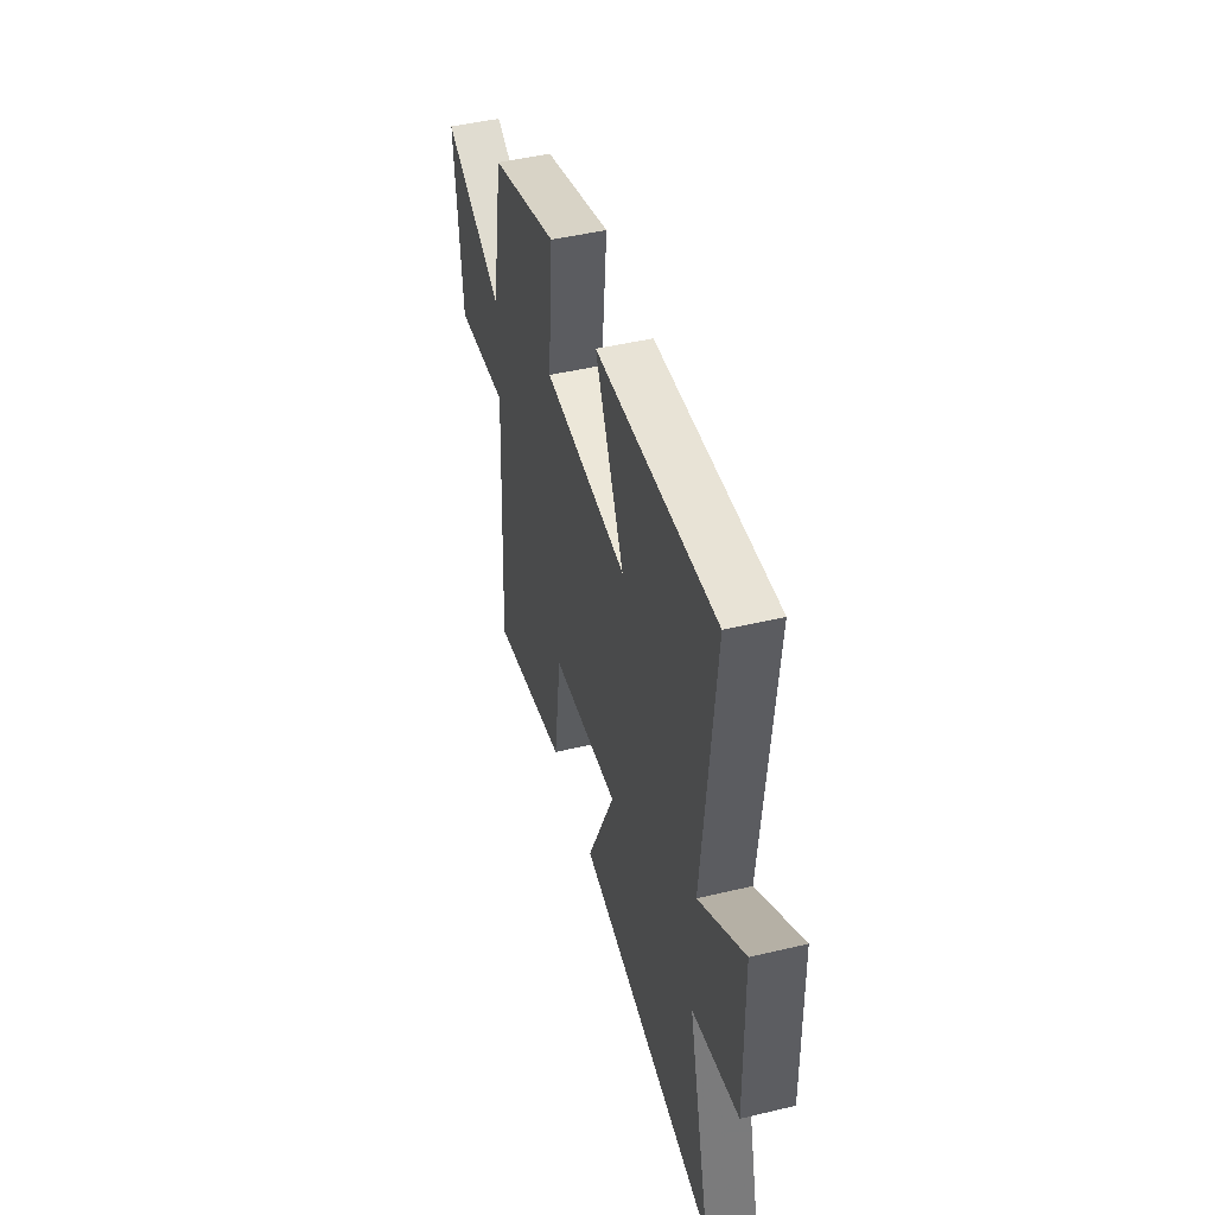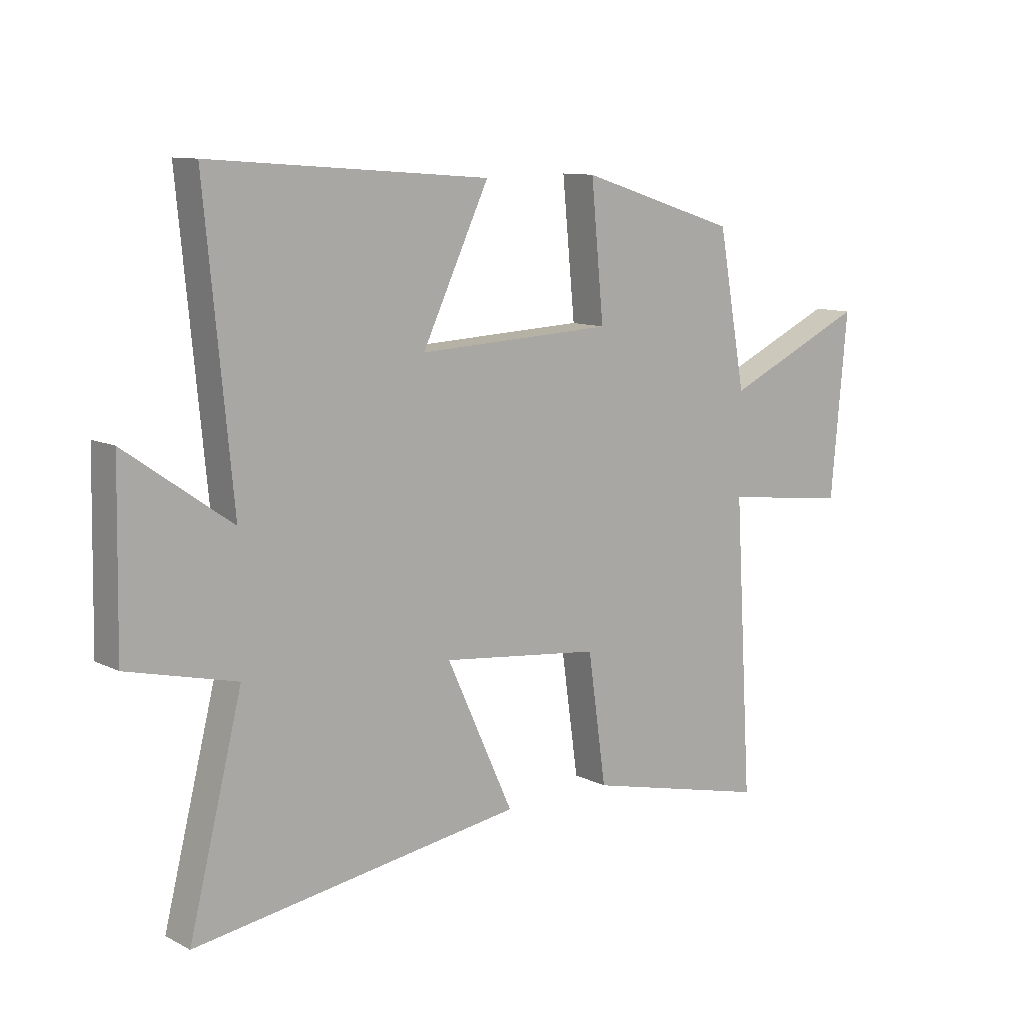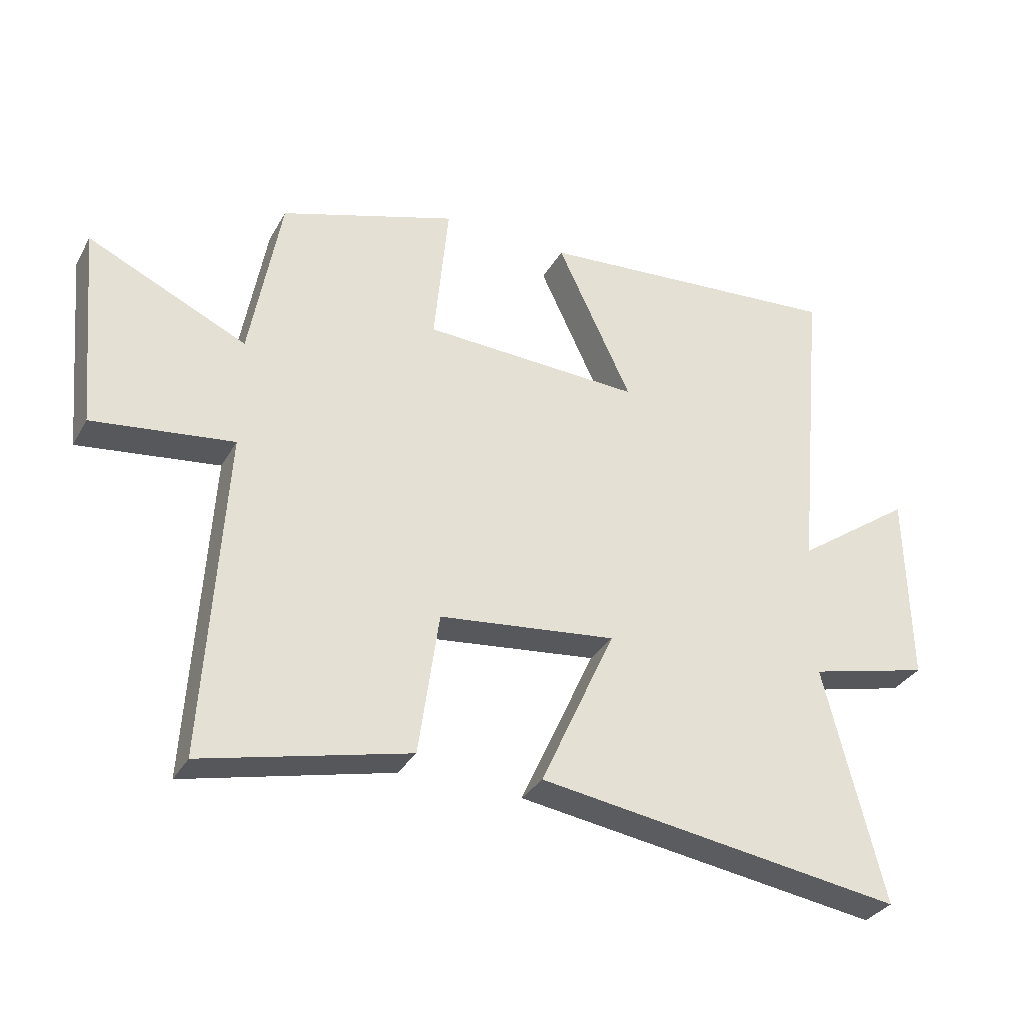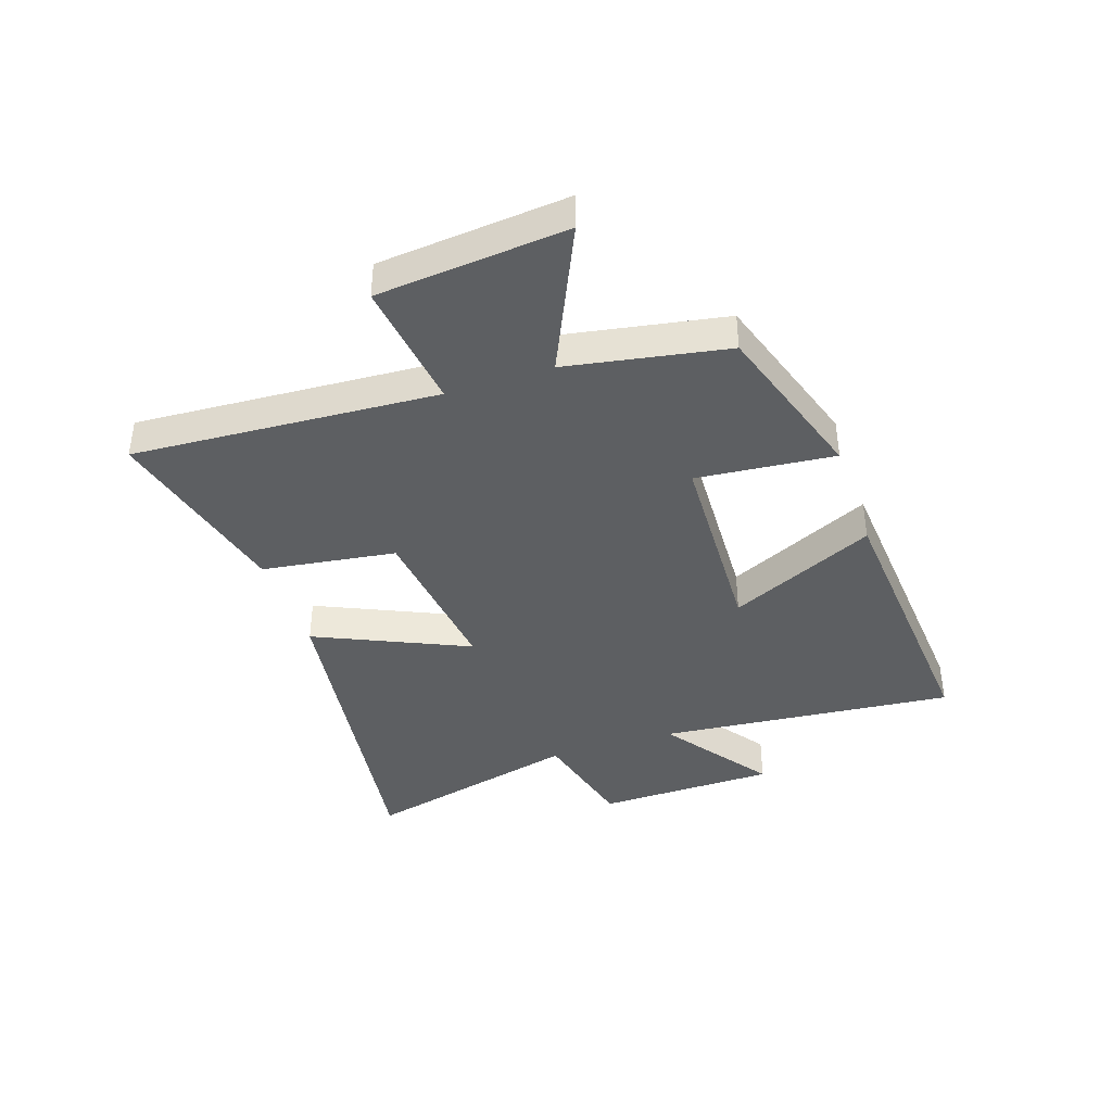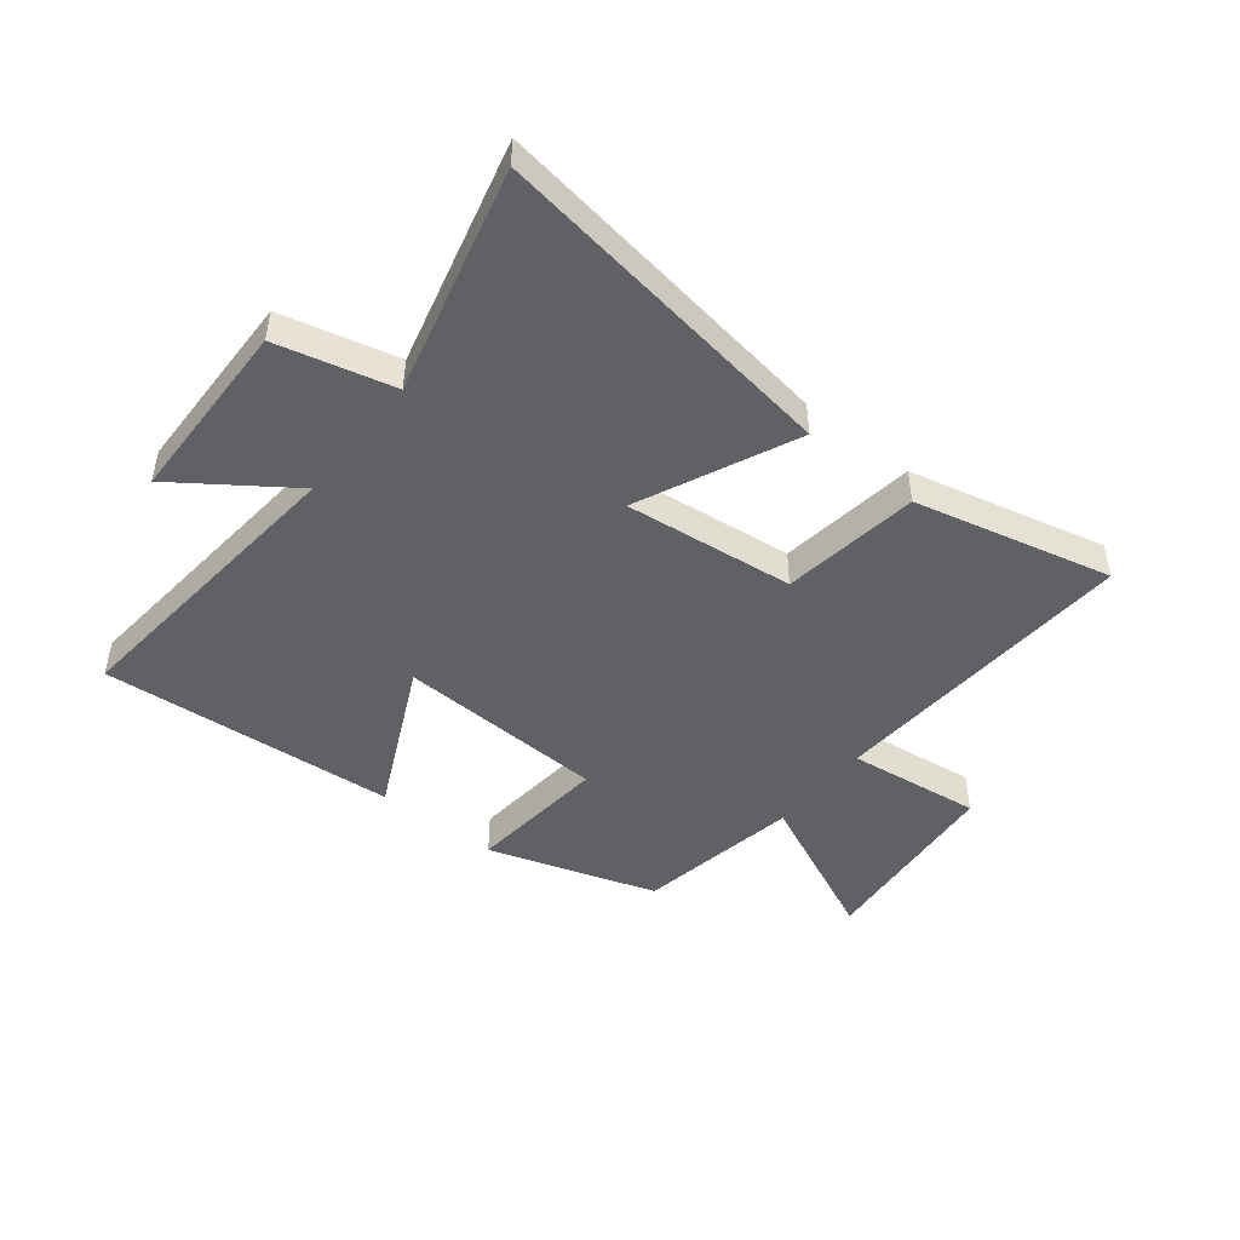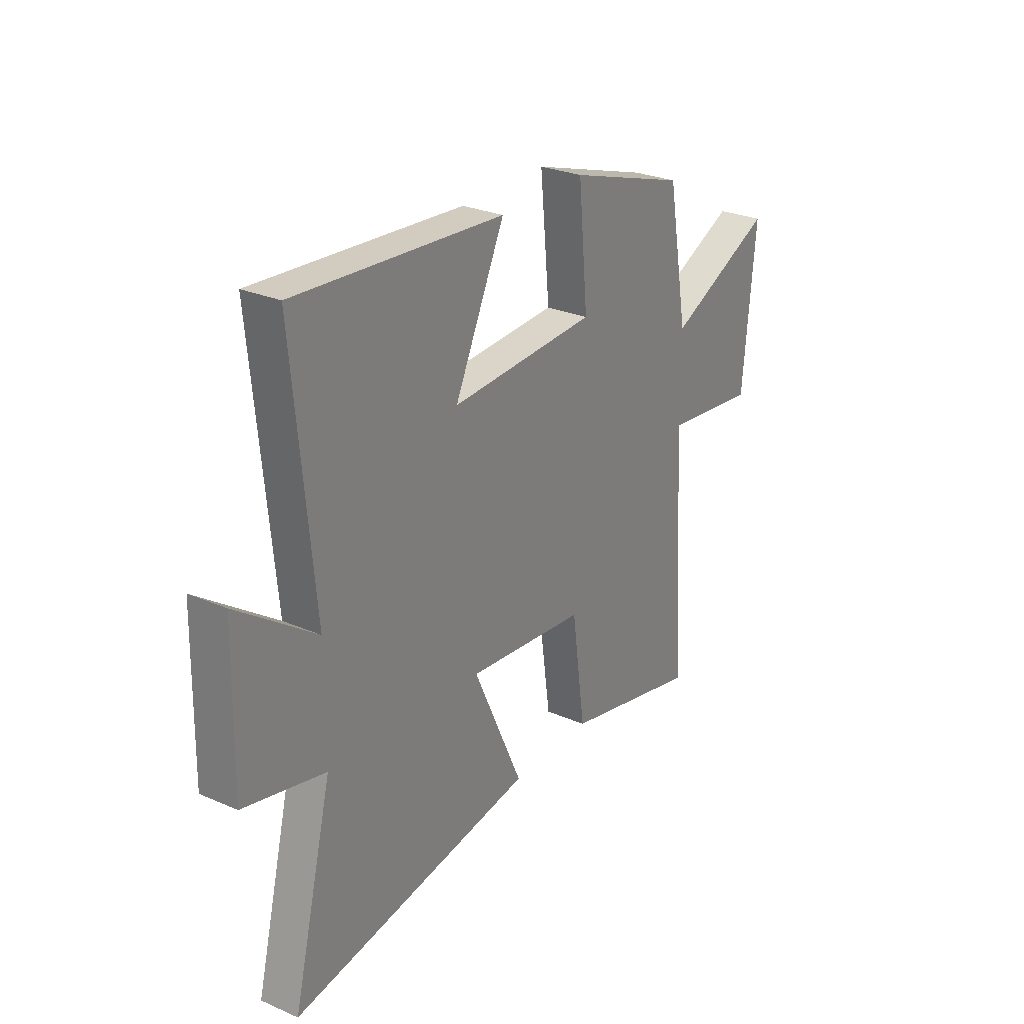
<metadata>
{"format":"obj","ext":"obj","renderer":"f3d","projection":"perspective","resolution":1024,"background":"white","views":[{"elev":46.4,"azim":74.8,"up":"+Z"},{"elev":10.6,"azim":140.9,"up":"+Z"},{"elev":-32.5,"azim":-25.3,"up":"+Z"},{"elev":-39.6,"azim":-71.3,"up":"+Y"},{"elev":-47.2,"azim":141.6,"up":"+Y"},{"elev":27.5,"azim":123.6,"up":"+Z"}]}
</metadata>
<code>
v -0.532 0.07 -0.579
v -0.5 0.07 -0.05
v -0.727 0.07 -0.078
v -0.757 0.07 0.25
v -0.5 0.07 0.132
v -0.45 0.07 0.409
v -0.164 0.07 0.5
v -0.187 0.07 0.261
v 0.167 0.07 0.245
v 0.046 0.07 0.5
v 0.549 0.07 0.538
v 0.5 0.07 0.022
v 0.69 0.07 0.156
v 0.696 0.07 -0.158
v 0.5 0.07 -0.206
v 0.596 0.07 -0.589
v 0.002 0.07 -0.5
v 0.123 0.07 -0.235
v -0.165 0.07 -0.267
v -0.198 0.07 -0.5
v -0.532 0 -0.579
v -0.5 0 -0.05
v -0.727 0 -0.078
v -0.757 0 0.25
v -0.5 0 0.132
v -0.45 0 0.409
v -0.164 0 0.5
v -0.187 0 0.261
v 0.167 0 0.245
v 0.046 0 0.5
v 0.549 0 0.538
v 0.5 0 0.022
v 0.69 0 0.156
v 0.696 0 -0.158
v 0.5 0 -0.206
v 0.596 0 -0.589
v 0.002 0 -0.5
v 0.123 0 -0.235
v -0.165 0 -0.267
v -0.198 0 -0.5
f 19 20 1 2
f 18 19 2
f 15 16 17 18
f 15 18 2
f 12 13 14 15
f 12 15 2
f 9 10 11 12
f 8 9 12 2
f 5 6 7 8
f 5 8 2 3
f 3 4 5
f 22 21 40 39
f 22 39 38
f 38 37 36 35
f 22 38 35
f 35 34 33 32
f 22 35 32
f 32 31 30 29
f 22 32 29 28
f 28 27 26 25
f 23 22 28 25
f 25 24 23
f 1 21 22 2
f 2 22 23 3
f 3 23 24 4
f 4 24 25 5
f 5 25 26 6
f 6 26 27 7
f 7 27 28 8
f 8 28 29 9
f 9 29 30 10
f 10 30 31 11
f 11 31 32 12
f 12 32 33 13
f 13 33 34 14
f 14 34 35 15
f 15 35 36 16
f 16 36 37 17
f 17 37 38 18
f 18 38 39 19
f 19 39 40 20
f 20 40 21 1

</code>
